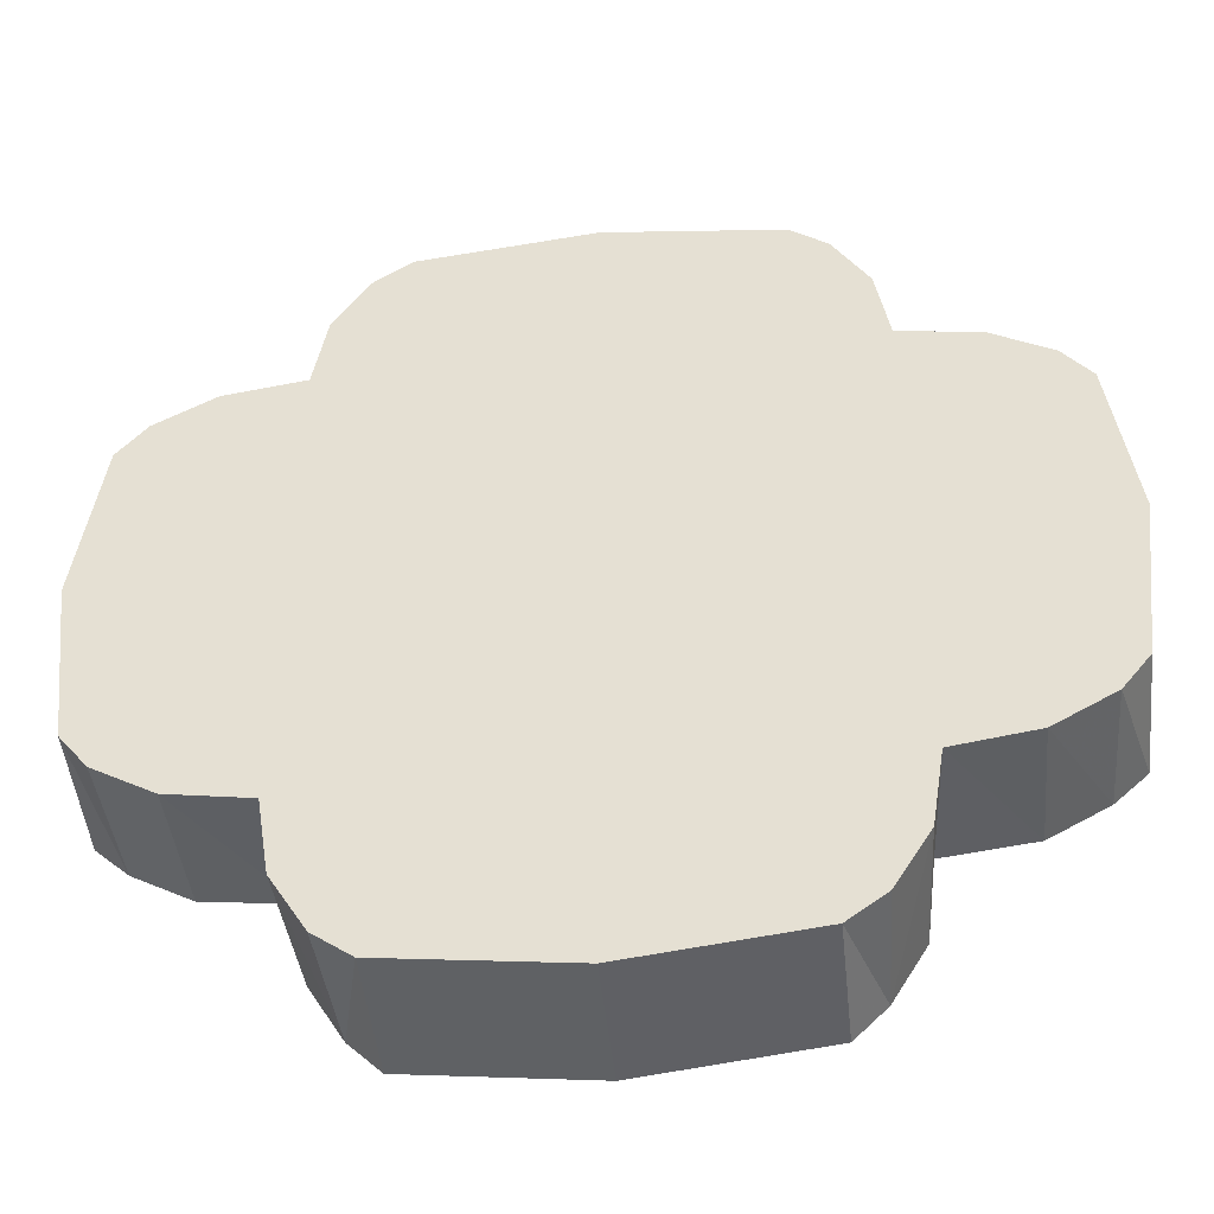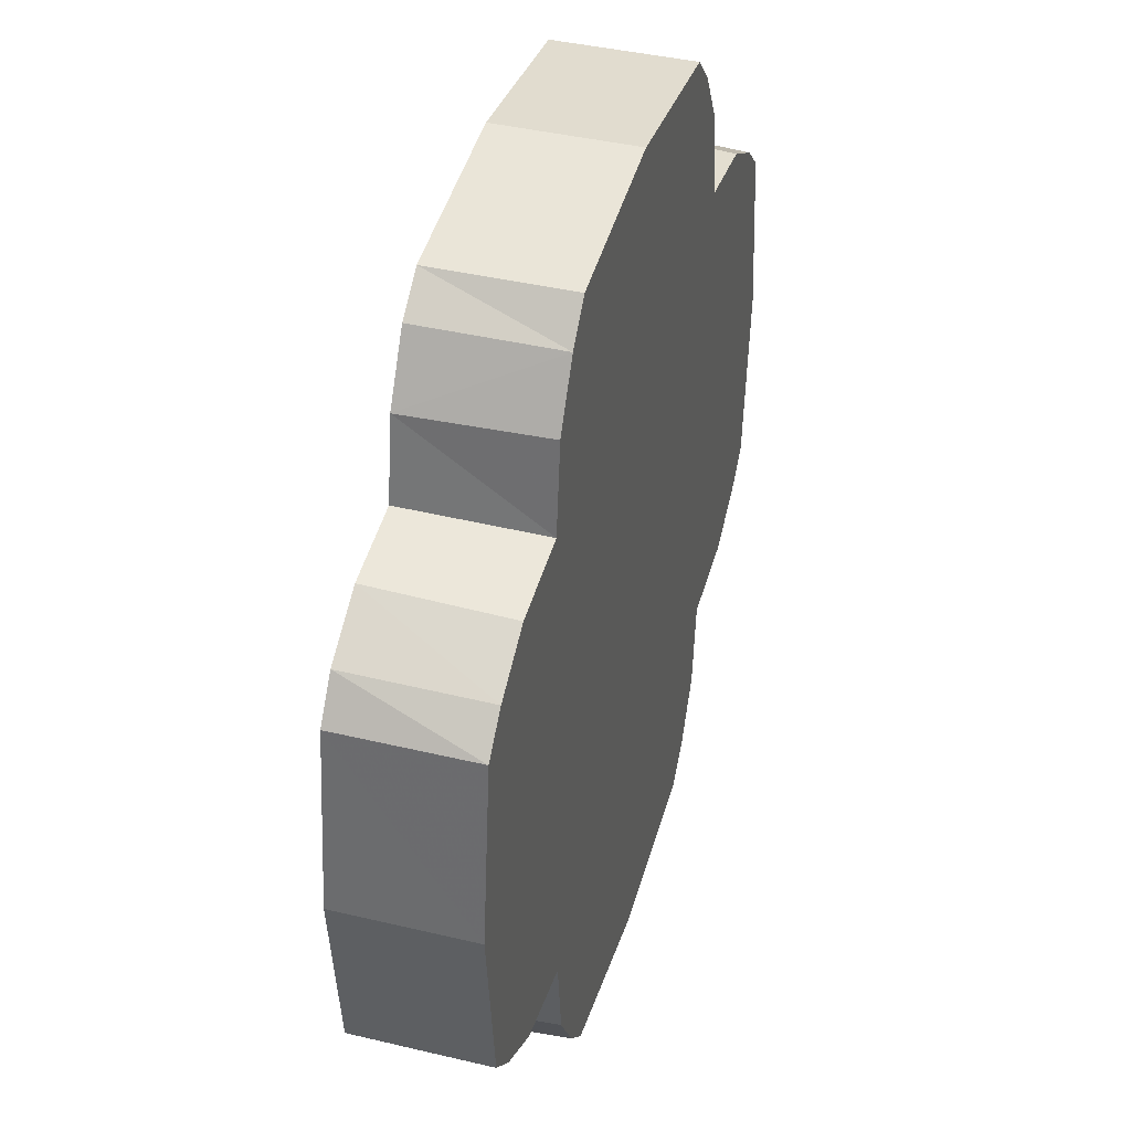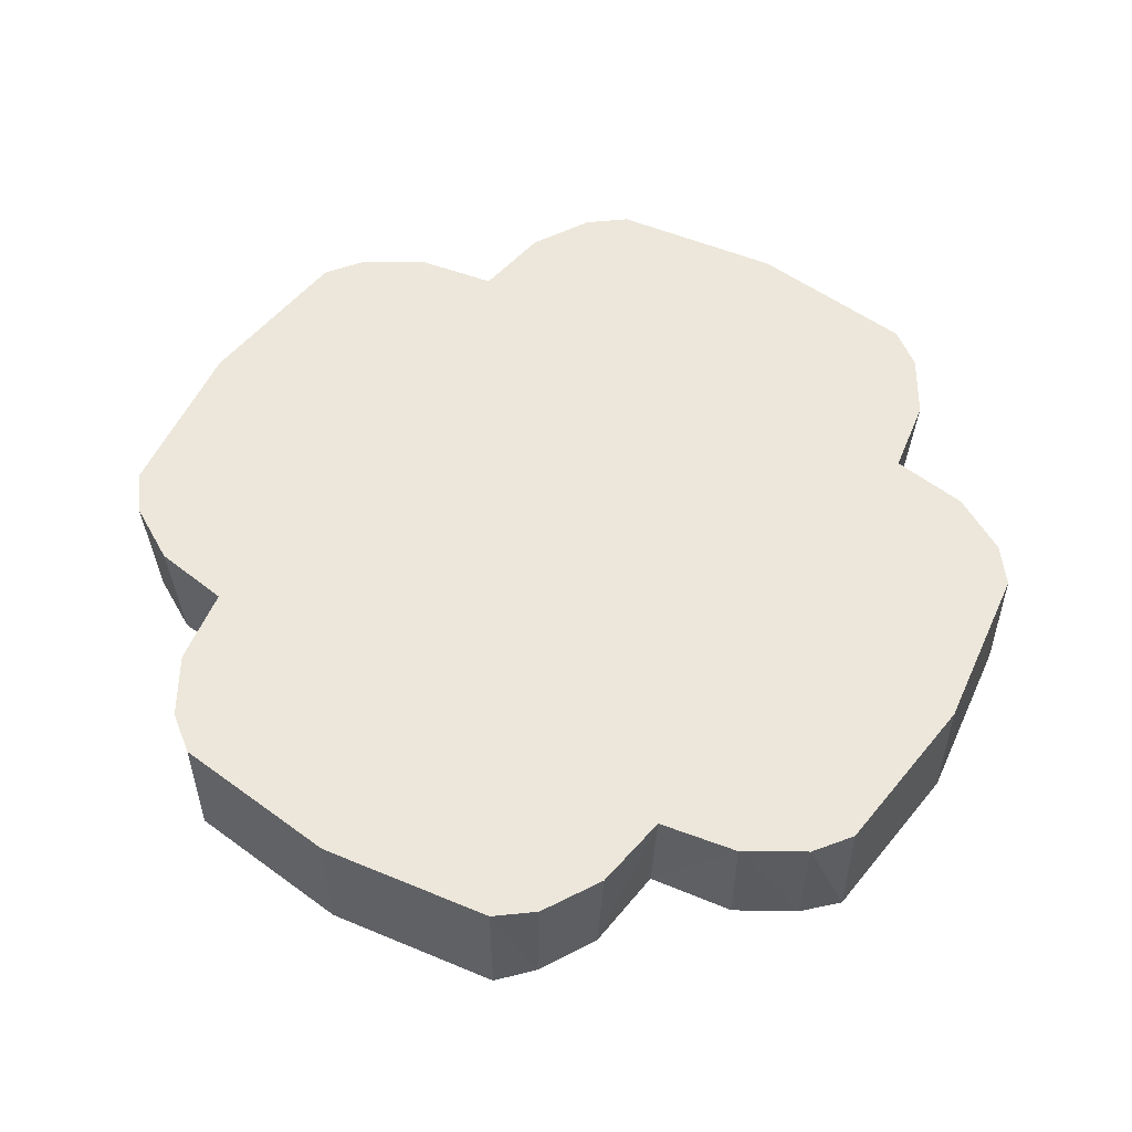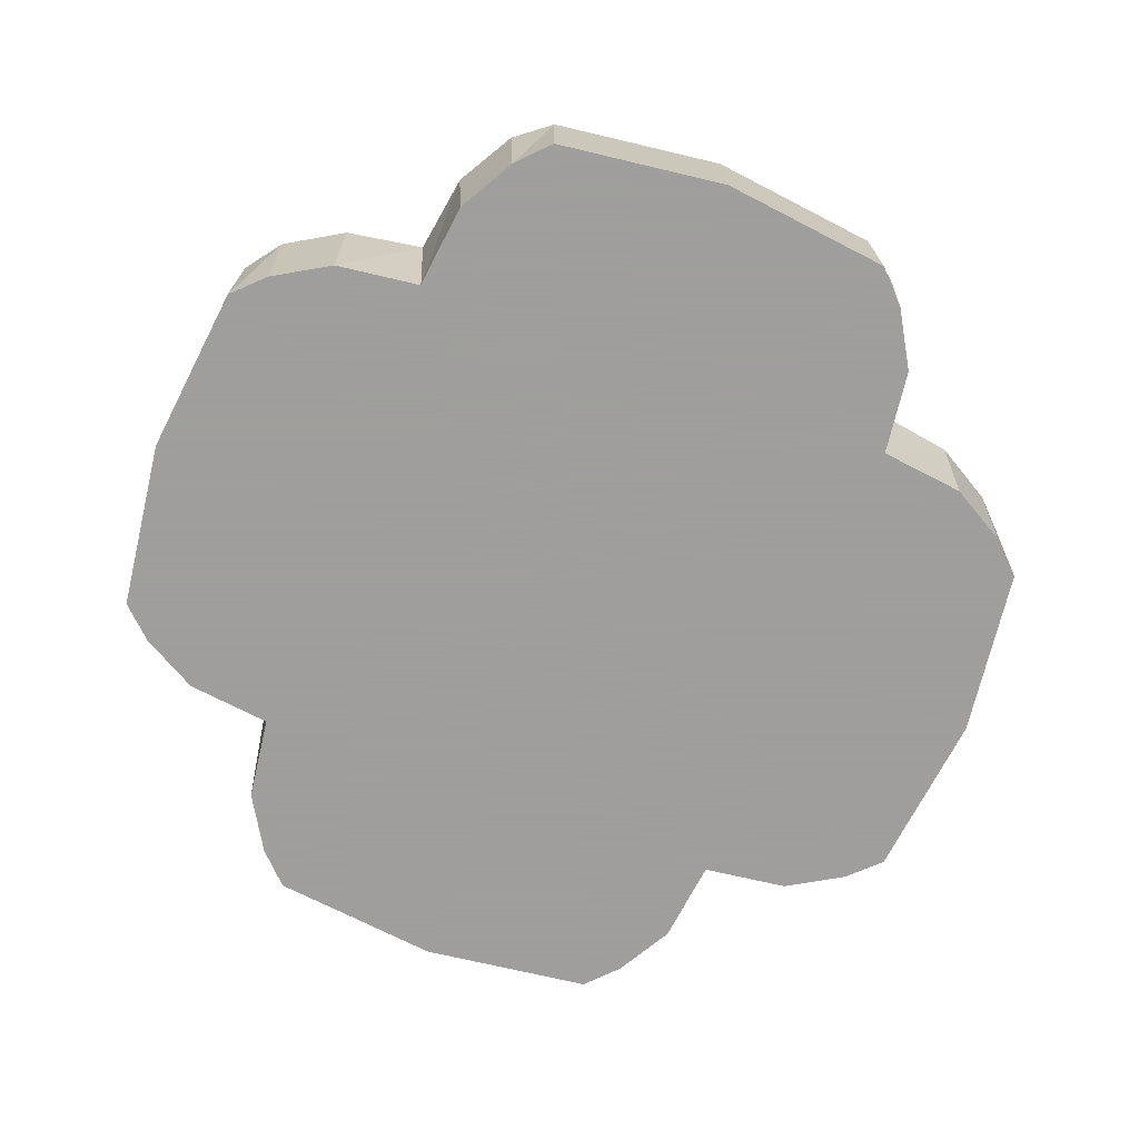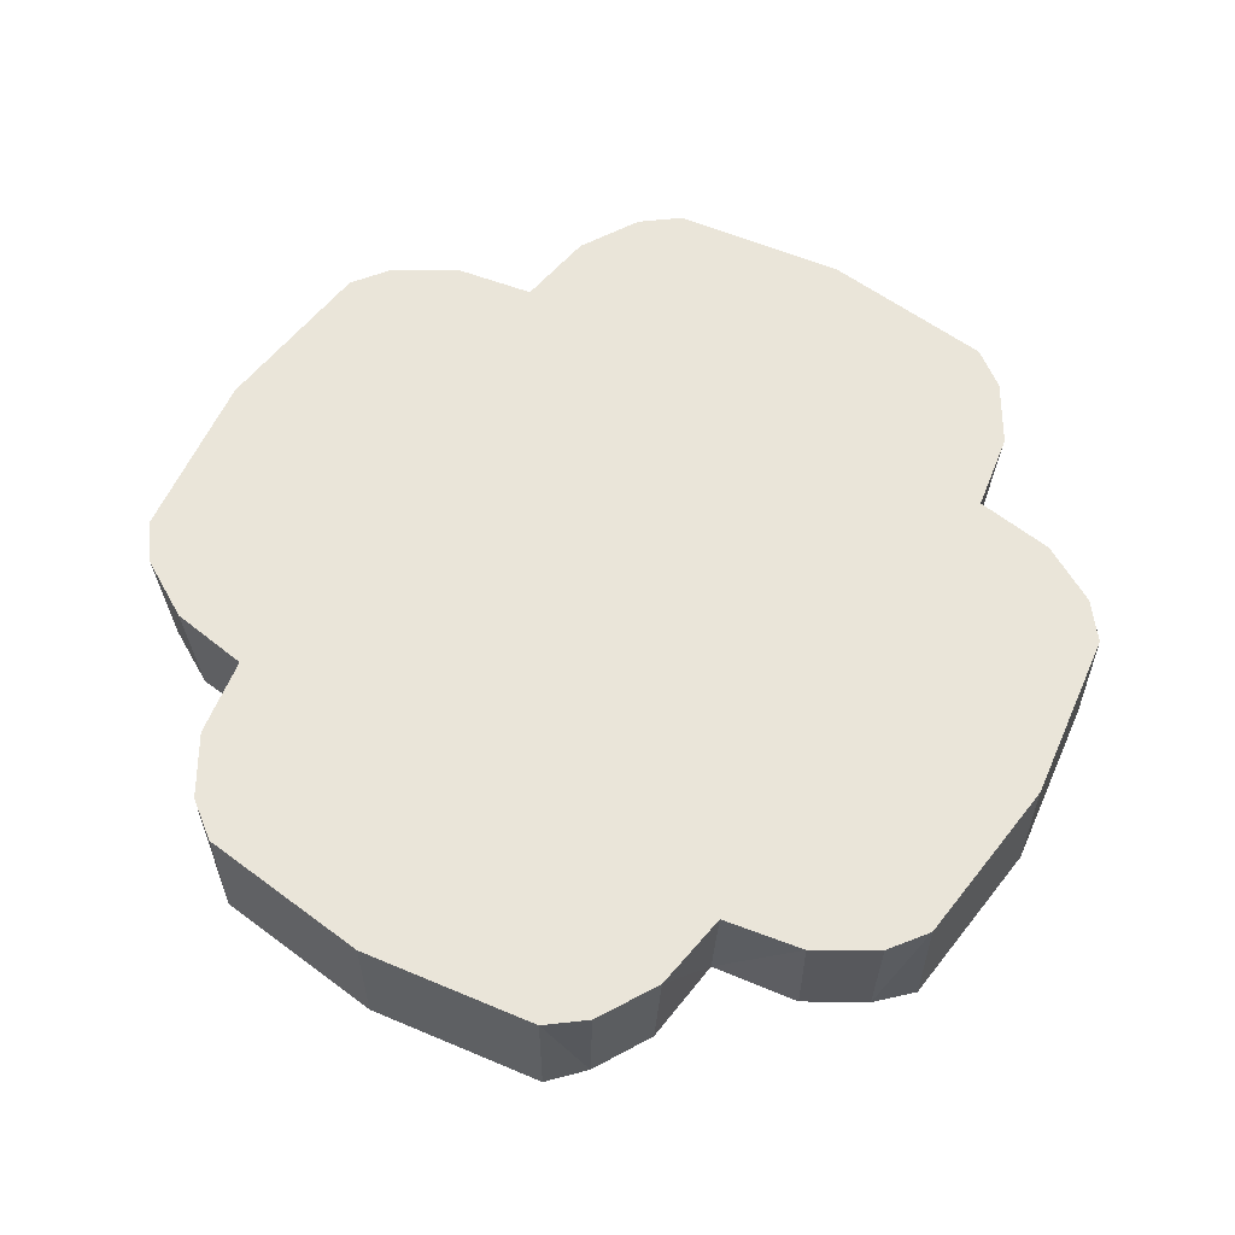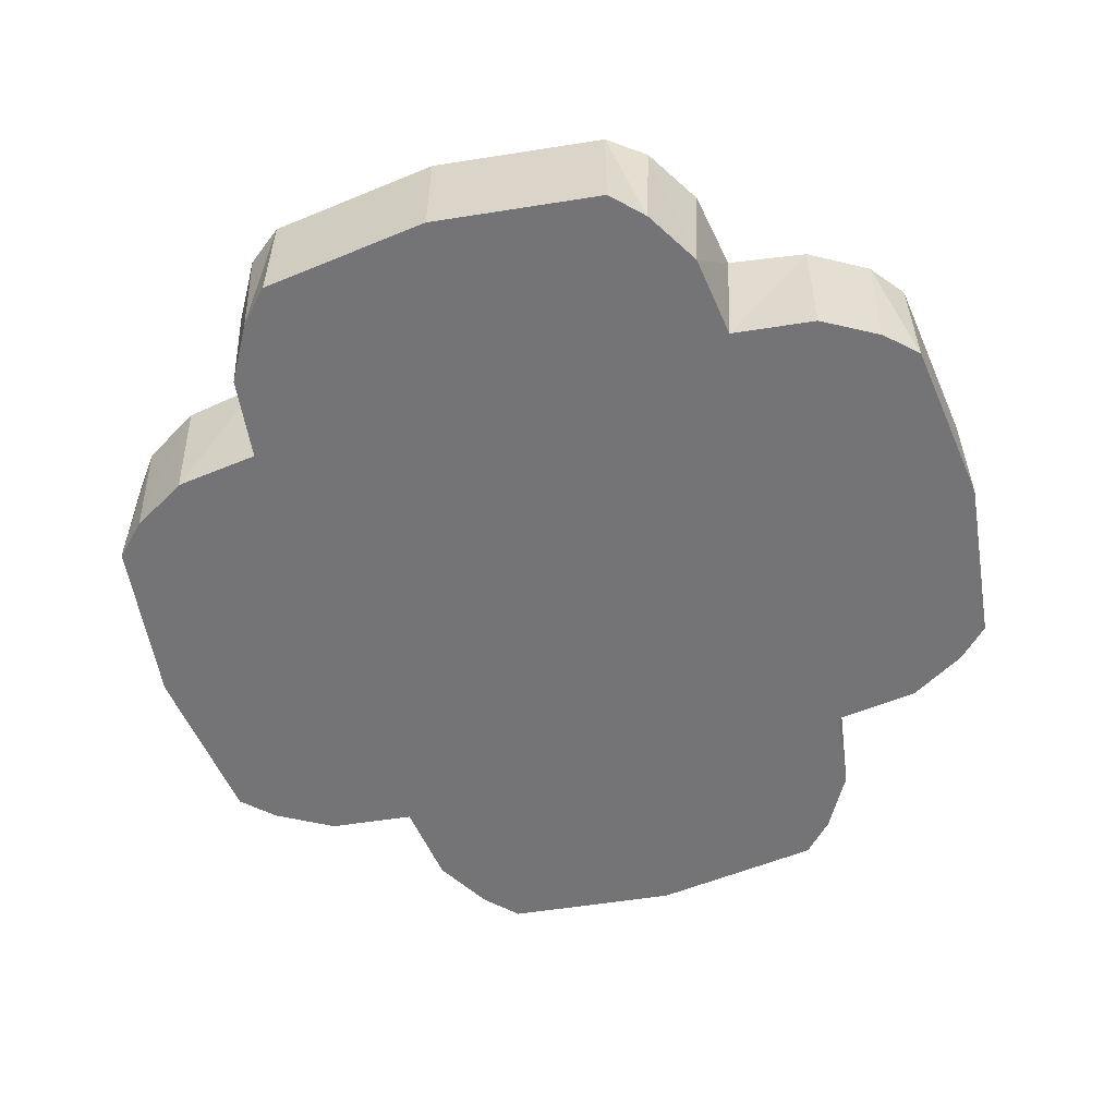
<metadata>
{"format":"obj","ext":"obj","renderer":"f3d","projection":"perspective","resolution":1024,"background":"white","views":[{"elev":-47.9,"azim":-174.0,"up":"+Z"},{"elev":40.7,"azim":-73.7,"up":"+Z"},{"elev":53.3,"azim":31.1,"up":"+Y"},{"elev":-71.1,"azim":-20.3,"up":"+Y"},{"elev":58.1,"azim":120.7,"up":"+Y"},{"elev":-56.3,"azim":16.4,"up":"+Y"}]}
</metadata>
<code>
g stop_top
v -1.708 3.926 0.6982
v -1.794 3.926 2.404e-16
v -0.7562 3.926 0.1198
v -1.596 3.926 0.8461
v -1.357 3.926 0.9867
v -0.6821 3.926 0.3476
v -1.038 3.926 1.038
v -0.5414 3.926 0.5414
v -0.7562 3.926 -0.1198
v -1.708 3.926 -0.6982
v -1.596 3.926 -0.8461
v -1.357 3.926 -0.9867
v -0.6821 3.926 -0.3476
v -1.038 3.926 -1.038
v -0.5414 3.926 -0.5414
v -1.579 3.399 0.8227
v -1.596 3.926 0.8461
v -1.357 3.926 0.9867
v -1.348 3.399 0.9564
v -1.038 3.926 1.038
v -0.9998 3.399 0.9998
v -1.709 3.399 0.6976
v -1.708 3.926 0.6982
v -1.794 3.399 2.081e-16
v -1.794 3.926 2.404e-16
v -1.357 3.926 -0.9867
v -1.596 3.926 -0.8461
v -1.579 3.399 -0.8227
v -1.348 3.399 -0.9564
v -1.038 3.926 -1.038
v -0.9998 3.399 -0.9998
v -1.709 3.399 -0.6976
v -1.708 3.926 -0.6982
v -1.794 3.926 2.404e-16
v -1.794 3.399 2.081e-16
v -1.579 3.399 0.8227
v -1.348 3.399 0.9564
v -1.709 3.399 0.6976
v 0 3.399 2.081e-16
v -0.9998 3.399 0.9998
v -1.794 3.399 2.081e-16
v -1.579 3.399 -0.8227
v -1.709 3.399 -0.6976
v -1.348 3.399 -0.9564
v 0 3.399 2.081e-16
v -0.9998 3.399 -0.9998
v -1.794 3.399 2.081e-16
v 0.6982 3.926 1.708
v 0 3.926 1.794
v 0.1198 3.926 0.7562
v -0.1198 3.926 0.7562
v -0.6982 3.926 1.708
v -0.8461 3.926 1.596
v -0.3476 3.926 0.6821
v -0.9867 3.926 1.357
v -1.038 3.926 1.038
v -0.5414 3.926 0.5414
v 0.8461 3.926 1.596
v 0.9867 3.926 1.357
v 0.3476 3.926 0.6821
v 0.5414 3.926 0.5414
v 1.038 3.926 1.038
v 0.9564 3.399 1.348
v 0.8227 3.399 1.579
v 0.8461 3.926 1.596
v 0.9867 3.926 1.357
v 1.038 3.926 1.038
v 0.9998 3.399 0.9998
v 0.6982 3.926 1.708
v 0.6976 3.399 1.709
v 0 3.399 1.794
v 0 3.926 1.794
v -0.8227 3.399 1.579
v -0.9564 3.399 1.348
v -0.9867 3.926 1.357
v -0.8461 3.926 1.596
v -0.9998 3.399 0.9998
v -1.038 3.926 1.038
v -0.6982 3.926 1.708
v -0.6976 3.399 1.709
v 0 3.399 1.794
v 0 3.926 1.794
v 0.8227 3.399 1.579
v 0.9564 3.399 1.348
v 0.6976 3.399 1.709
v 0 3.399 2.081e-16
v 0.9998 3.399 0.9998
v 0 3.399 1.794
v -0.8227 3.399 1.579
v -0.6976 3.399 1.709
v -0.9564 3.399 1.348
v 0 3.399 2.081e-16
v -0.9998 3.399 0.9998
v 0 3.399 1.794
v 1.708 3.926 -0.6982
v 1.794 3.926 2.404e-16
v 0.7562 3.926 -0.1198
v 0.7562 3.926 0.1198
v 1.708 3.926 0.6982
v 1.596 3.926 0.8461
v 1.357 3.926 0.9867
v 0.6821 3.926 0.3476
v 1.038 3.926 1.038
v 0.5414 3.926 0.5414
v 1.596 3.926 -0.8461
v 1.357 3.926 -0.9867
v 0.6821 3.926 -0.3476
v 0.5414 3.926 -0.5414
v 1.038 3.926 -1.038
v 1.357 3.926 -0.9867
v 1.348 3.399 -0.9564
v 1.579 3.399 -0.8227
v 1.596 3.926 -0.8461
v 0.9998 3.399 -0.9998
v 1.038 3.926 -1.038
v 1.708 3.926 -0.6982
v 1.709 3.399 -0.6976
v 1.794 3.926 2.404e-16
v 1.794 3.399 2.081e-16
v 1.357 3.926 0.9867
v 1.596 3.926 0.8461
v 1.579 3.399 0.8227
v 1.348 3.399 0.9564
v 0.9998 3.399 0.9998
v 1.038 3.926 1.038
v 1.709 3.399 0.6976
v 1.708 3.926 0.6982
v 1.794 3.399 2.081e-16
v 1.794 3.926 2.404e-16
v 1.579 3.399 -0.8227
v 1.348 3.399 -0.9564
v 1.709 3.399 -0.6976
v 0 3.399 2.081e-16
v 0.9998 3.399 -0.9998
v 1.794 3.399 2.081e-16
v 1.579 3.399 0.8227
v 1.709 3.399 0.6976
v 1.348 3.399 0.9564
v 0 3.399 2.081e-16
v 0.9998 3.399 0.9998
v 1.794 3.399 2.081e-16
v -0.5414 3.926 -0.5414
v -1.038 3.926 -1.038
v -0.9867 3.926 -1.357
v -0.3476 3.926 -0.6821
v -0.1198 3.926 -0.7562
v -0.8461 3.926 -1.596
v -0.6982 3.926 -1.708
v 0 3.926 -1.794
v 0.1198 3.926 -0.7562
v 0.6982 3.926 -1.708
v 0.8461 3.926 -1.596
v 0.9867 3.926 -1.357
v 0.3476 3.926 -0.6821
v 1.038 3.926 -1.038
v 0.5414 3.926 -0.5414
v -0.9867 3.926 -1.357
v -0.9564 3.399 -1.348
v -0.8227 3.399 -1.579
v -0.8461 3.926 -1.596
v -0.9998 3.399 -0.9998
v -1.038 3.926 -1.038
v -0.6982 3.926 -1.708
v -0.6976 3.399 -1.709
v 0 3.926 -1.794
v 0 3.399 -1.794
v 0.8227 3.399 -1.579
v 0.9564 3.399 -1.348
v 0.9867 3.926 -1.357
v 0.8461 3.926 -1.596
v 0.9998 3.399 -0.9998
v 1.038 3.926 -1.038
v 0.6982 3.926 -1.708
v 0.6976 3.399 -1.709
v 0 3.926 -1.794
v 0 3.399 -1.794
v -0.8227 3.399 -1.579
v -0.9564 3.399 -1.348
v -0.6976 3.399 -1.709
v 0 3.399 2.081e-16
v -0.9998 3.399 -0.9998
v 0 3.399 -1.794
v 0.8227 3.399 -1.579
v 0.6976 3.399 -1.709
v 0.9564 3.399 -1.348
v 0 3.399 2.081e-16
v 0.9998 3.399 -0.9998
v 0 3.399 -1.794
g stop_top_0
f 3 2 1
f 4 3 1
f 4 5 3
f 5 6 3
f 5 7 6
f 7 8 6
f 9 2 3
f 10 2 9
f 11 10 9
f 11 9 12
f 9 13 12
f 14 12 13
f 15 14 13
f 18 17 16
f 19 18 16
f 18 19 20
f 19 21 20
f 22 16 17
f 23 22 17
f 24 22 23
f 25 24 23
f 28 27 26
f 29 28 26
f 29 26 30
f 31 29 30
f 27 28 32
f 33 27 32
f 33 32 34
f 32 35 34
f 38 37 36
f 38 39 37
f 39 40 37
f 41 39 38
f 44 43 42
f 45 43 44
f 46 45 44
f 47 43 45
f 50 49 48
f 51 49 50
f 52 49 51
f 53 52 51
f 53 51 54
f 55 53 54
f 55 54 56
f 54 57 56
f 58 50 48
f 58 59 50
f 59 60 50
f 61 60 59
f 62 61 59
f 65 64 63
f 66 65 63
f 66 63 67
f 63 68 67
f 65 69 64
f 69 70 64
f 71 70 69
f 72 71 69
f 75 74 73
f 76 75 73
f 74 75 77
f 75 78 77
f 79 76 73
f 80 79 73
f 80 81 79
f 81 82 79
f 85 84 83
f 85 86 84
f 86 87 84
f 88 86 85
f 91 90 89
f 92 90 91
f 93 92 91
f 94 90 92
f 97 96 95
f 98 96 97
f 99 96 98
f 100 99 98
f 101 100 98
f 102 101 98
f 101 102 103
f 102 104 103
f 105 97 95
f 105 106 97
f 106 107 97
f 107 106 108
f 106 109 108
f 112 111 110
f 113 112 110
f 110 111 114
f 115 110 114
f 113 116 112
f 116 117 112
f 117 116 118
f 119 117 118
f 122 121 120
f 123 122 120
f 124 123 120
f 125 124 120
f 122 126 121
f 126 127 121
f 127 126 128
f 129 127 128
f 132 131 130
f 132 133 131
f 133 134 131
f 135 133 132
f 138 137 136
f 139 137 138
f 140 139 138
f 141 137 139
f 144 143 142
f 145 144 142
f 144 145 146
f 147 144 146
f 148 147 146
f 149 148 146
f 150 149 146
f 151 149 150
f 152 151 150
f 153 152 150
f 154 153 150
f 153 154 155
f 154 156 155
f 159 158 157
f 160 159 157
f 158 161 157
f 161 162 157
f 160 163 159
f 163 164 159
f 164 163 165
f 166 164 165
f 169 168 167
f 170 169 167
f 171 168 169
f 172 171 169
f 170 167 173
f 167 174 173
f 173 174 175
f 174 176 175
f 179 178 177
f 179 180 178
f 180 181 178
f 182 180 179
f 185 184 183
f 186 184 185
f 187 186 185
f 188 184 186

</code>
